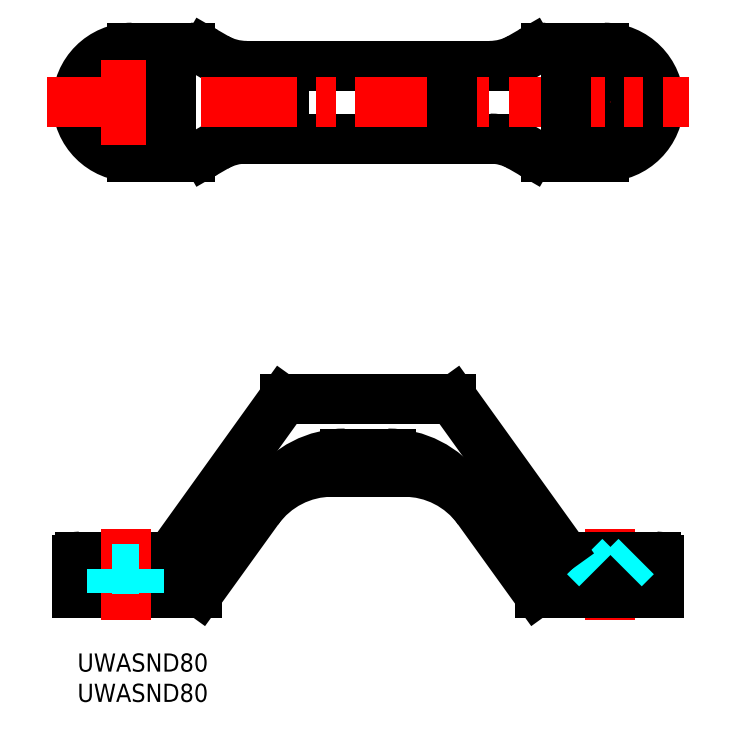
<metadata>
{"format":"dxf","ext":"dxf","renderer":"ezdxf+matplotlib","layout":"modelspace","background":"white","min_lineweight":24,"dpi":150}
</metadata>
<code>
0
SECTION
2
ENTITIES
0
INSERT
8
MSM_CONTINUOUS
2
*U5
10
0
20
0
30
0
0
INSERT
8
MSM_CONTINUOUS
2
*U6
10
0
20
0
30
0
0
ARC
8
MSM_CONTINUOUS
10
61.66
20
41.5
30
0
40
0.5
50
30.74
51
90
0
ARC
8
MSM_CONTINUOUS
10
34.34
20
41.5
30
0
40
0.5
50
90
51
149.3
0
LINE
8
MSM_DASHED
10
90.25
20
14
30
0
11
85.75
21
14
31
0
0
LINE
8
MSM_DASHED
10
85.75
20
14
30
0
11
85.75
21
10
31
0
0
LINE
8
MSM_DASHED
10
90.25
20
14
30
0
11
90.25
21
10
31
0
0
LINE
8
MSM_CENTER
10
88
20
20.49
30
0
11
88
21
5.511
31
0
0
ARC
8
MSM_CONTINUOUS
10
95.5
20
15.5
30
0
40
0.5
50
0
51
90
0
ARC
8
MSM_CONTINUOUS
10
76.3
20
10.5
30
0
40
0.5
50
207.3
51
270
0
LINE
8
MSM_CONTINUOUS
10
95.5
20
16
30
0
11
82.11
21
16
31
0
0
LINE
8
MSM_CONTINUOUS
10
96
20
10
30
0
11
76.3
21
10
31
0
0
LINE
8
MSM_CONTINUOUS
10
96
20
15.5
30
0
11
96
21
10
31
0
0
ARC
8
MSM_CONTINUOUS
10
82.11
20
19
30
0
40
3
50
210.7
51
270
0
LINE
8
MSM_DASHED
10
92.25
20
16
30
0
11
90.25
21
14
31
0
0
LINE
8
MSM_DASHED
10
85.75
20
14
30
0
11
83.75
21
16
31
0
0
LINE
8
MSM_DASHED
10
10.25
20
14
30
0
11
12.25
21
16
31
0
0
LINE
8
MSM_DASHED
10
3.75
20
16
30
0
11
5.75
21
14
31
0
0
ARC
8
MSM_CONTINUOUS
10
13.89
20
19
30
0
40
3
50
270
51
329.3
0
LINE
8
MSM_CENTER
10
88
20
84
30
0
11
88
21
98
31
0
0
CIRCLE
8
MSM_CONTINUOUS
10
88
20
91
30
0
40
2.25
0
CIRCLE
8
MSM_CONTINUOUS
10
88
20
91
30
0
40
4.25
0
CIRCLE
8
MSM_CONTINUOUS
10
8
20
91
30
0
40
4.25
0
CIRCLE
8
MSM_CONTINUOUS
10
8
20
91
30
0
40
2.25
0
ARC
8
MSM_CONTINUOUS
10
87
20
91
30
0
40
9
50
270
51
90
0
ARC
8
MSM_CONTINUOUS
10
9
20
91
30
0
40
9
50
90
51
270
0
LINE
8
MSM_CONTINUOUS
10
34.09
20
85
30
0
11
34.09
21
97
31
0
0
ARC
8
MSM_CONTINUOUS
10
77.34
20
87
30
0
40
5
50
240
51
270
0
ARC
8
MSM_CONTINUOUS
10
77.34
20
95
30
0
40
5
50
90
51
120
0
ARC
8
MSM_CONTINUOUS
10
18.66
20
87
30
0
40
5
50
270
51
300
0
ARC
8
MSM_CONTINUOUS
10
18.66
20
95
30
0
40
5
50
60
51
90
0
ARC
8
MSM_CONTINUOUS
10
68.12
20
107
30
0
40
10
50
270
51
300
0
ARC
8
MSM_CONTINUOUS
10
68.12
20
75
30
0
40
10
50
60
51
90
0
ARC
8
MSM_CONTINUOUS
10
27.88
20
75
30
0
40
10
50
90
51
120
0
ARC
8
MSM_CONTINUOUS
10
27.88
20
107
30
0
40
10
50
240
51
270
0
LINE
8
MSM_CONTINUOUS
10
74.84
20
99.33
30
0
11
73.12
21
98.34
31
0
0
LINE
8
MSM_CONTINUOUS
10
74.84
20
82.67
30
0
11
73.12
21
83.66
31
0
0
LINE
8
MSM_CONTINUOUS
10
21.16
20
82.67
30
0
11
22.88
21
83.66
31
0
0
LINE
8
MSM_CONTINUOUS
10
21.16
20
99.33
30
0
11
22.88
21
98.34
31
0
0
LINE
8
MSM_CONTINUOUS
10
9
20
100
30
0
11
18.66
21
100
31
0
0
LINE
8
MSM_CONTINUOUS
10
18.66
20
82
30
0
11
9
21
82
31
0
0
LINE
8
MSM_CONTINUOUS
10
27.88
20
97
30
0
11
68.12
21
97
31
0
0
LINE
8
MSM_CONTINUOUS
10
68.12
20
85
30
0
11
27.88
21
85
31
0
0
LINE
8
MSM_CENTER
10
-5
20
91
30
0
11
101
21
91
31
0
0
LINE
8
MSM_CONTINUOUS
10
77.34
20
82
30
0
11
87
21
82
31
0
0
LINE
8
MSM_CONTINUOUS
10
87
20
100
30
0
11
77.34
21
100
31
0
0
LINE
8
MSM_CENTER
10
8
20
84
30
0
11
8
21
98
31
0
0
LINE
8
MSM_CONTINUOUS
10
-6.6e-15
20
15.5
30
0
11
-6.6e-15
21
10
31
0
0
LINE
8
MSM_CONTINUOUS
10
-6.6e-15
20
10
30
0
11
19.7
21
10
31
0
0
LINE
8
MSM_CONTINUOUS
10
34.34
20
42
30
0
11
61.66
21
42
31
0
0
LINE
8
MSM_CONTINUOUS
10
0.5
20
16
30
0
11
13.89
21
16
31
0
0
LINE
8
MSM_CONTINUOUS
10
42.04
20
30
30
0
11
53.96
21
30
31
0
0
LINE
8
MSM_CONTINUOUS
10
33.91
20
41.76
30
0
11
16.47
21
17.47
31
0
0
LINE
8
MSM_CONTINUOUS
10
44.2
20
33
30
0
11
51.8
21
33
31
0
0
LINE
8
MSM_CONTINUOUS
10
29.87
20
23.77
30
0
11
20.14
21
10.27
31
0
0
ARC
8
MSM_CONTINUOUS
10
19.7
20
10.5
30
0
40
0.5
50
270
51
332.7
0
ARC
8
MSM_CONTINUOUS
10
0.5
20
15.5
30
0
40
0.5
50
90
51
180
0
LINE
8
MSM_CONTINUOUS
10
62.09
20
41.76
30
0
11
79.53
21
17.47
31
0
0
LINE
8
MSM_CONTINUOUS
10
66.13
20
23.77
30
0
11
75.86
21
10.27
31
0
0
LINE
8
MSM_CENTER
10
8
20
20.49
30
0
11
8
21
5.511
31
0
0
LINE
8
MSM_DASHED
10
5.75
20
14
30
0
11
5.75
21
10
31
0
0
LINE
8
MSM_DASHED
10
10.25
20
14
30
0
11
10.25
21
10
31
0
0
LINE
8
MSM_DASHED
10
5.75
20
14
30
0
11
10.25
21
14
31
0
0
ARC
8
MSM_CONTINUOUS
10
42.04
20
15
30
0
40
15
50
90
51
144.2
0
ARC
8
MSM_CONTINUOUS
10
53.96
20
15
30
0
40
15
50
35.78
51
90
0
ARC
8
MSM_CONTINUOUS
10
44.2
20
18
30
0
40
15
50
90
51
144.2
0
ARC
8
MSM_CONTINUOUS
10
51.26
20
18
30
0
40
15
50
35.78
51
90
0
LINE
8
MSM_CONTINUOUS
10
61.91
20
85
30
0
11
61.91
21
97
31
0
0
LINE
8
MSM_CONTINUOUS
10
15.37
20
99
30
0
11
15.37
21
83
31
0
0
LINE
8
MSM_CONTINUOUS
10
80.63
20
99
30
0
11
80.63
21
83
31
0
0
ENDSEC
0
EOF

</code>
